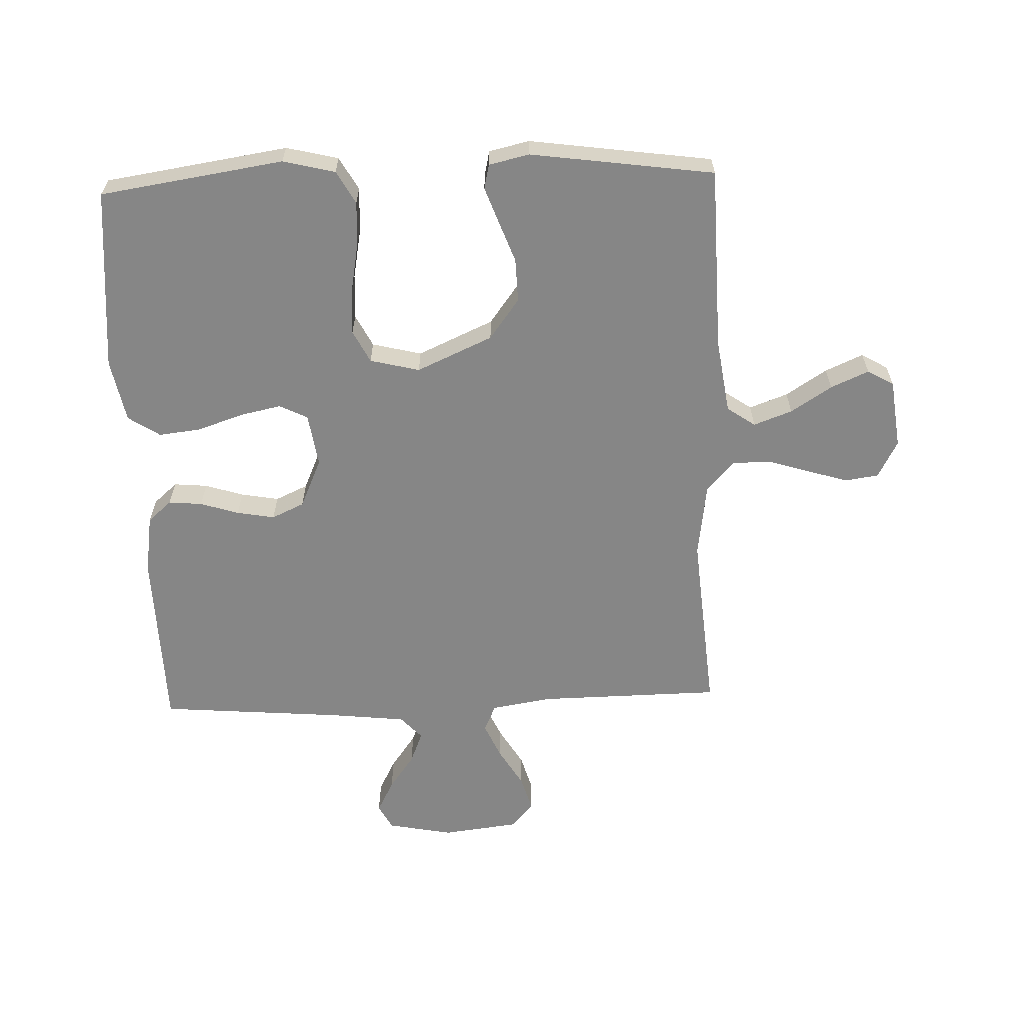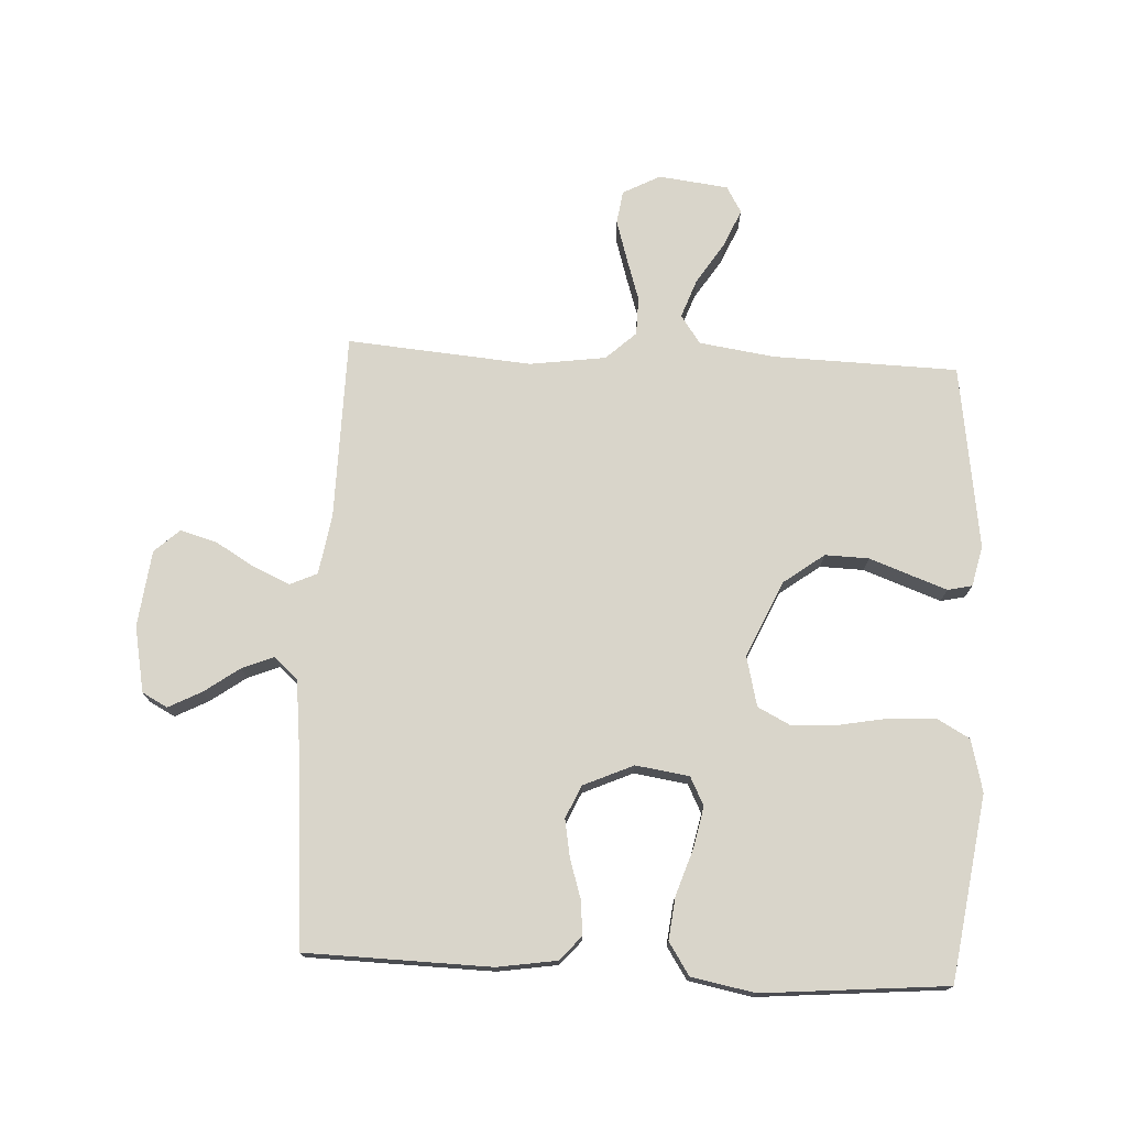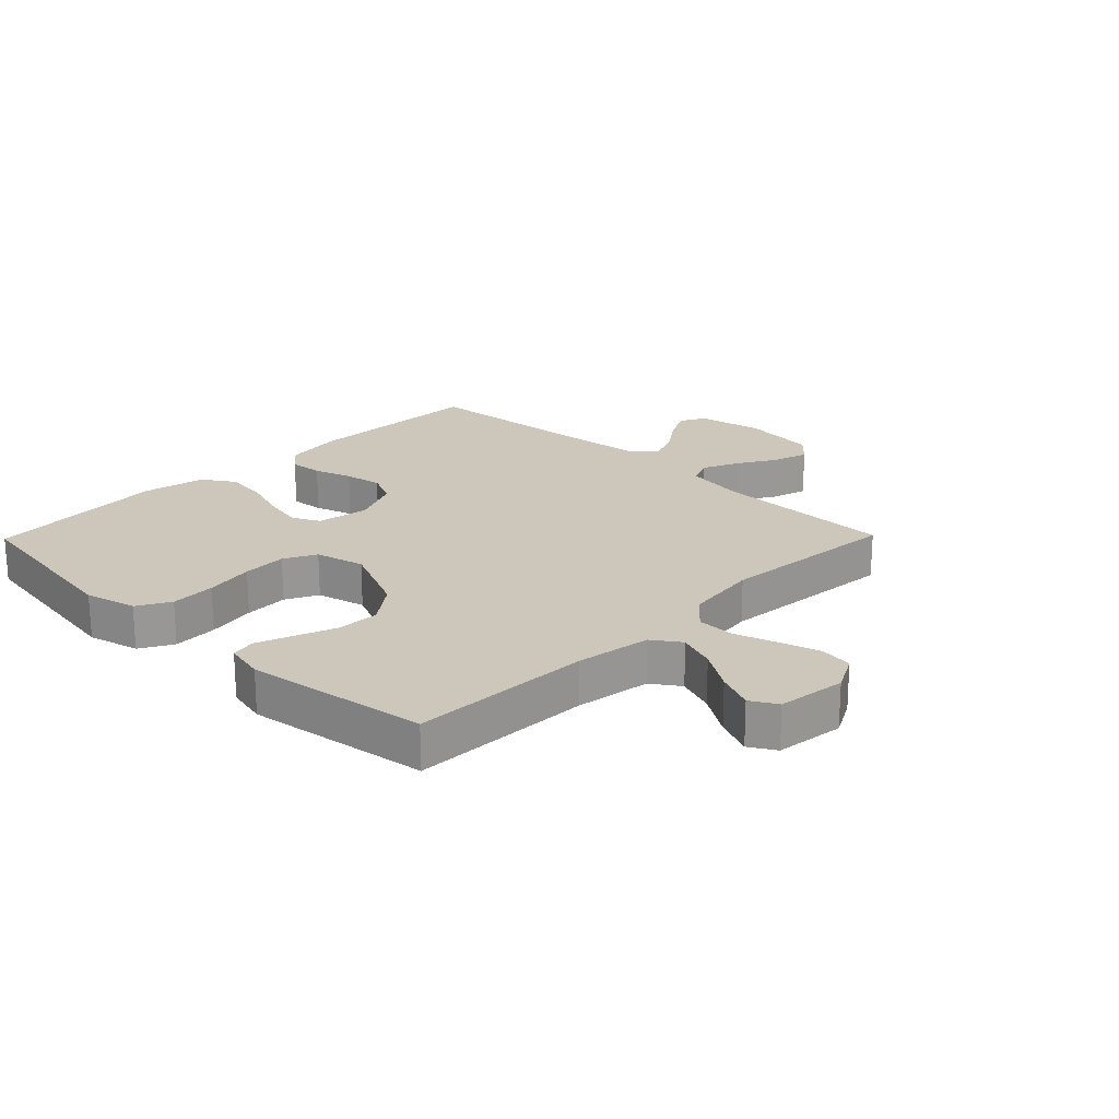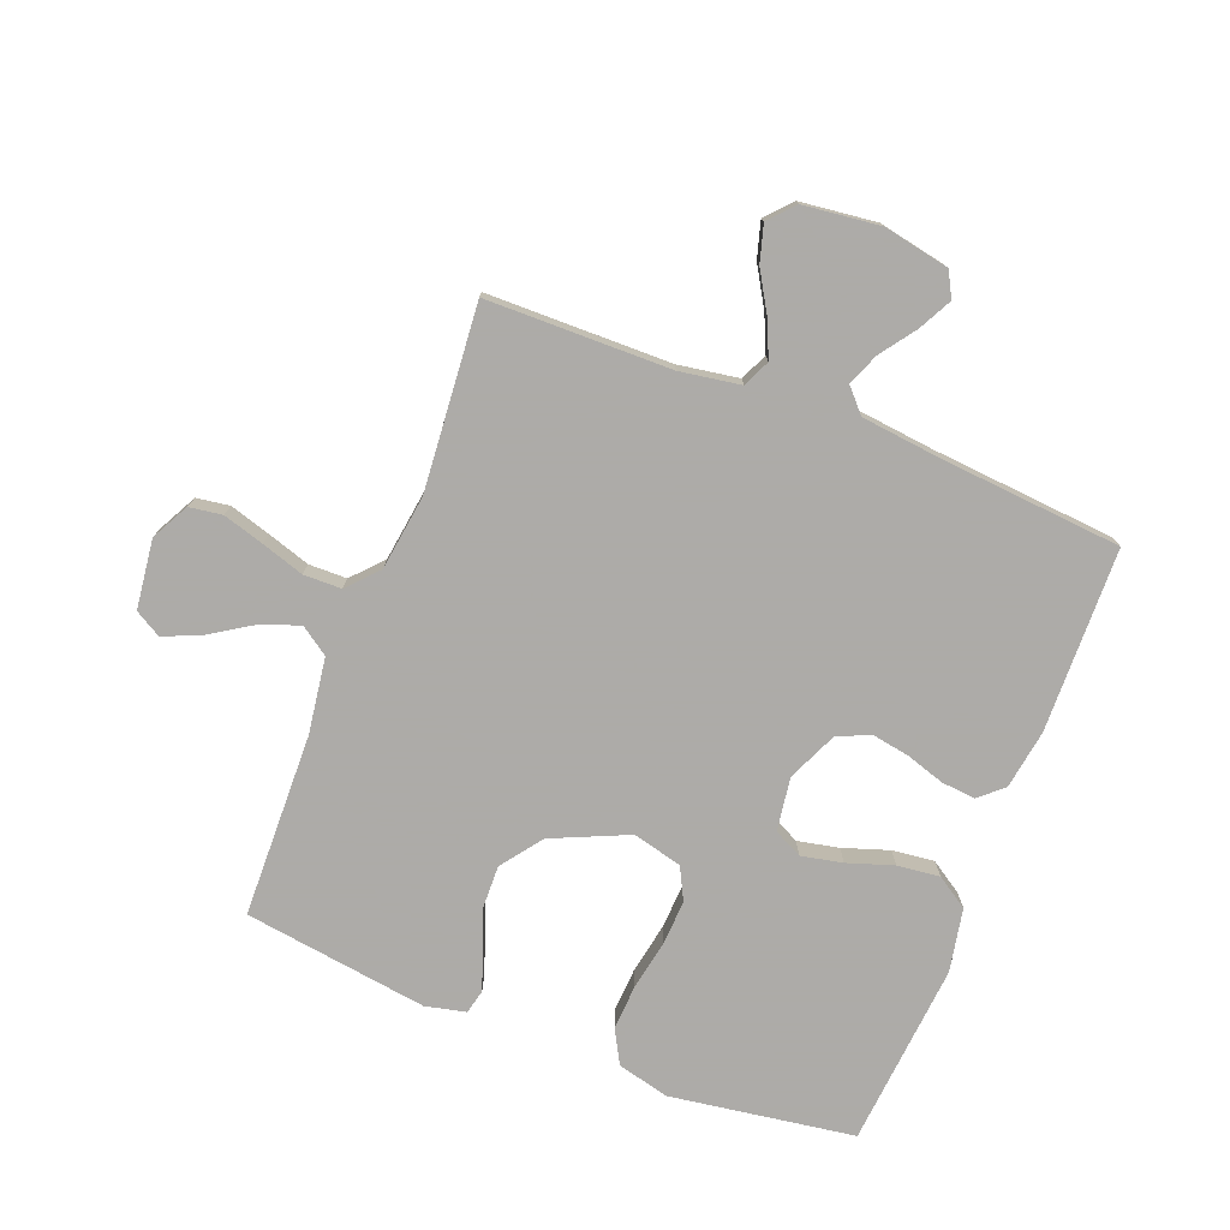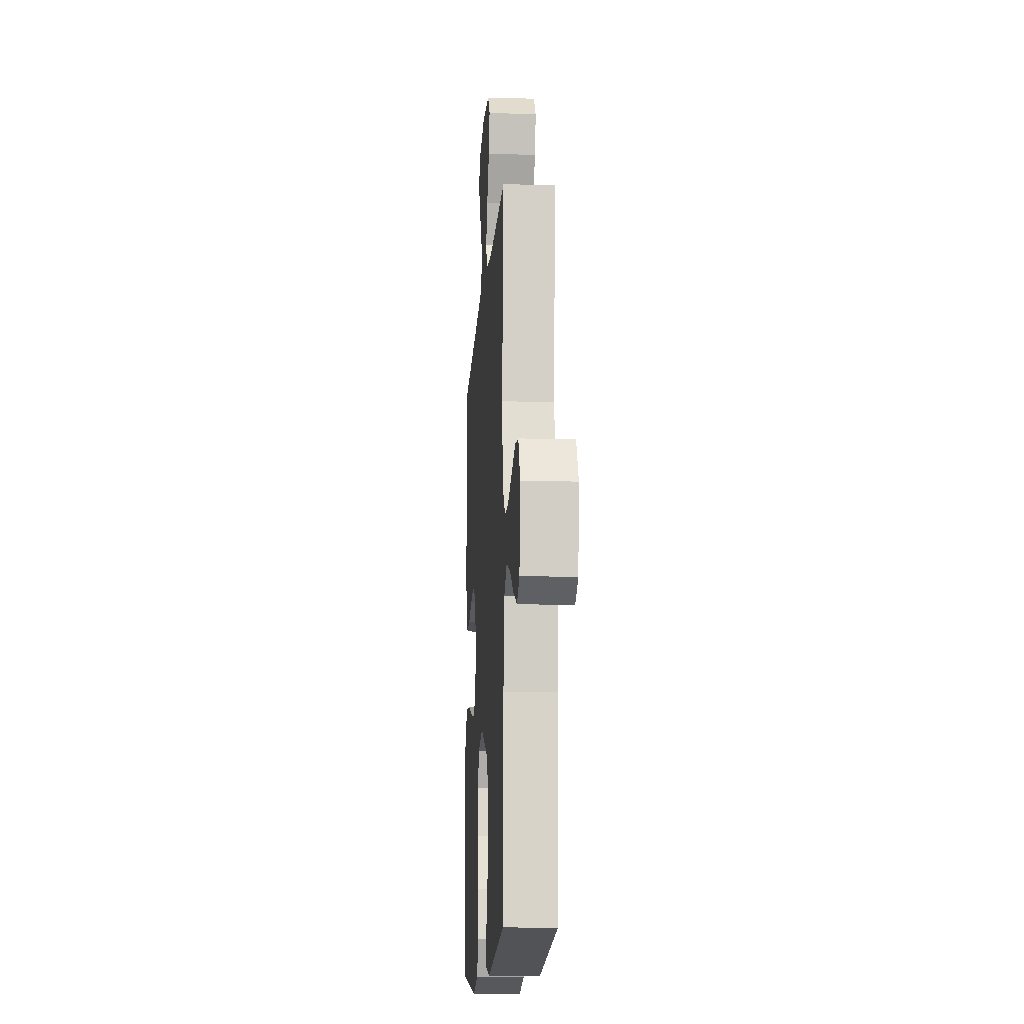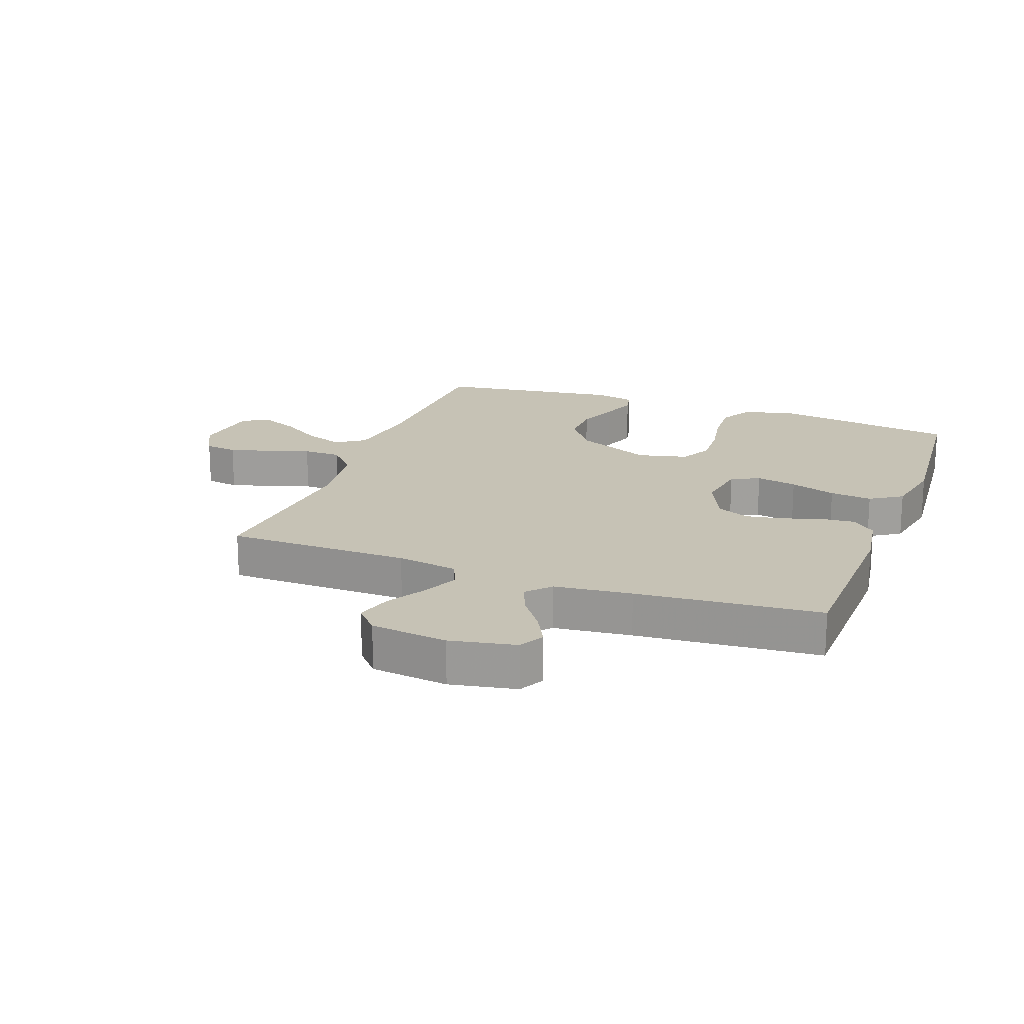
<metadata>
{"format":"obj","ext":"obj","renderer":"f3d","projection":"perspective","resolution":1024,"background":"white","views":[{"elev":-62.1,"azim":-177.9,"up":"+Y"},{"elev":74.4,"azim":92.9,"up":"+Y"},{"elev":21.3,"azim":-135.7,"up":"+Y"},{"elev":-76.5,"azim":-21.3,"up":"+Y"},{"elev":-13.9,"azim":-93.8,"up":"+Z"},{"elev":18.9,"azim":20.4,"up":"+Y"}]}
</metadata>
<code>
v 0.5 0.07 0.5
v 0.507 0.07 0.2
v 0.492 0.07 0.103
v 0.453 0.07 0.069
v 0.398 0.07 0.074
v 0.335 0.07 0.094
v 0.273 0.07 0.105
v 0.22 0.07 0.081
v 0.184 0.07 0
v 0.197 0.07 -0.087
v 0.243 0.07 -0.11
v 0.31 0.07 -0.096
v 0.385 0.07 -0.071
v 0.454 0.07 -0.063
v 0.506 0.07 -0.097
v 0.526 0.07 -0.2
v 0.5 0.07 -0.5
v 0.2 0.07 -0.545
v 0.115 0.07 -0.524
v 0.085 0.07 -0.47
v 0.089 0.07 -0.396
v 0.104 0.07 -0.315
v 0.108 0.07 -0.242
v 0.081 0.07 -0.189
v 0 0.07 -0.169
v -0.124 0.07 -0.224
v -0.173 0.07 -0.29
v -0.171 0.07 -0.361
v -0.146 0.07 -0.429
v -0.125 0.07 -0.487
v -0.134 0.07 -0.527
v -0.2 0.07 -0.542
v -0.5 0.07 -0.5
v -0.508 0.07 -0.2
v -0.526 0.07 -0.077
v -0.572 0.07 -0.045
v -0.635 0.07 -0.068
v -0.702 0.07 -0.111
v -0.764 0.07 -0.138
v -0.807 0.07 -0.113
v -0.821 0.07 0
v -0.789 0.07 0.061
v -0.735 0.07 0.069
v -0.668 0.07 0.049
v -0.599 0.07 0.027
v -0.537 0.07 0.028
v -0.492 0.07 0.077
v -0.475 0.07 0.2
v -0.5 0.07 0.5
v -0.2 0.07 0.504
v -0.101 0.07 0.52
v -0.081 0.07 0.564
v -0.107 0.07 0.623
v -0.145 0.07 0.687
v -0.162 0.07 0.746
v -0.125 0.07 0.787
v 0 0.07 0.802
v 0.107 0.07 0.781
v 0.129 0.07 0.74
v 0.101 0.07 0.686
v 0.06 0.07 0.629
v 0.039 0.07 0.577
v 0.074 0.07 0.539
v 0.2 0.07 0.525
v 0.5 0 0.5
v 0.507 0 0.2
v 0.492 0 0.103
v 0.453 0 0.069
v 0.398 0 0.074
v 0.335 0 0.094
v 0.273 0 0.105
v 0.22 0 0.081
v 0.184 0 0
v 0.197 0 -0.087
v 0.243 0 -0.11
v 0.31 0 -0.096
v 0.385 0 -0.071
v 0.454 0 -0.063
v 0.506 0 -0.097
v 0.526 0 -0.2
v 0.5 0 -0.5
v 0.2 0 -0.545
v 0.115 0 -0.524
v 0.085 0 -0.47
v 0.089 0 -0.396
v 0.104 0 -0.315
v 0.108 0 -0.242
v 0.081 0 -0.189
v 0 0 -0.169
v -0.124 0 -0.224
v -0.173 0 -0.29
v -0.171 0 -0.361
v -0.146 0 -0.429
v -0.125 0 -0.487
v -0.134 0 -0.527
v -0.2 0 -0.542
v -0.5 0 -0.5
v -0.508 0 -0.2
v -0.526 0 -0.077
v -0.572 0 -0.045
v -0.635 0 -0.068
v -0.702 0 -0.111
v -0.764 0 -0.138
v -0.807 0 -0.113
v -0.821 0 0
v -0.789 0 0.061
v -0.735 0 0.069
v -0.668 0 0.049
v -0.599 0 0.027
v -0.537 0 0.028
v -0.492 0 0.077
v -0.475 0 0.2
v -0.5 0 0.5
v -0.2 0 0.504
v -0.101 0 0.52
v -0.081 0 0.564
v -0.107 0 0.623
v -0.145 0 0.687
v -0.162 0 0.746
v -0.125 0 0.787
v 0 0 0.802
v 0.107 0 0.781
v 0.129 0 0.74
v 0.101 0 0.686
v 0.06 0 0.629
v 0.039 0 0.577
v 0.074 0 0.539
v 0.2 0 0.525
f 59 60 61
f 58 59 61
f 57 58 61
f 56 57 61
f 55 56 61
f 54 55 61
f 53 54 61
f 52 53 61 62
f 51 52 62 63
f 48 49 50
f 51 63 64
f 50 51 64
f 48 50 64
f 47 48 64
f 43 44 45
f 42 43 45
f 41 42 45
f 40 41 45
f 39 40 45
f 38 39 45
f 37 38 45
f 36 37 45 46
f 64 1 2
f 47 64 2
f 46 47 2
f 36 46 2
f 35 36 2
f 32 33 34
f 31 32 34
f 30 31 34
f 29 30 34
f 28 29 34
f 20 21 22
f 19 20 22
f 18 19 22
f 17 18 22
f 16 17 22
f 15 16 22
f 14 15 22
f 13 14 22
f 12 13 22
f 11 12 22 23
f 10 11 23 24
f 4 5 6
f 3 4 6
f 2 3 6
f 2 6 7
f 35 2 7
f 27 28 34 35
f 26 27 35
f 25 26 35
f 9 10 24 25
f 8 9 25 35
f 7 8 35
f 125 124 123
f 125 123 122
f 125 122 121
f 125 121 120
f 125 120 119
f 125 119 118
f 125 118 117
f 126 125 117 116
f 127 126 116 115
f 114 113 112
f 128 127 115
f 128 115 114
f 128 114 112
f 128 112 111
f 109 108 107
f 109 107 106
f 109 106 105
f 109 105 104
f 109 104 103
f 109 103 102
f 109 102 101
f 110 109 101 100
f 66 65 128
f 66 128 111
f 66 111 110
f 66 110 100
f 66 100 99
f 98 97 96
f 98 96 95
f 98 95 94
f 98 94 93
f 98 93 92
f 86 85 84
f 86 84 83
f 86 83 82
f 86 82 81
f 86 81 80
f 86 80 79
f 86 79 78
f 86 78 77
f 86 77 76
f 87 86 76 75
f 88 87 75 74
f 70 69 68
f 70 68 67
f 70 67 66
f 71 70 66
f 71 66 99
f 99 98 92 91
f 99 91 90
f 99 90 89
f 89 88 74 73
f 99 89 73 72
f 99 72 71
f 1 65 66 2
f 2 66 67 3
f 3 67 68 4
f 4 68 69 5
f 5 69 70 6
f 6 70 71 7
f 7 71 72 8
f 8 72 73 9
f 9 73 74 10
f 10 74 75 11
f 11 75 76 12
f 12 76 77 13
f 13 77 78 14
f 14 78 79 15
f 15 79 80 16
f 16 80 81 17
f 17 81 82 18
f 18 82 83 19
f 19 83 84 20
f 20 84 85 21
f 21 85 86 22
f 22 86 87 23
f 23 87 88 24
f 24 88 89 25
f 25 89 90 26
f 26 90 91 27
f 27 91 92 28
f 28 92 93 29
f 29 93 94 30
f 30 94 95 31
f 31 95 96 32
f 32 96 97 33
f 33 97 98 34
f 34 98 99 35
f 35 99 100 36
f 36 100 101 37
f 37 101 102 38
f 38 102 103 39
f 39 103 104 40
f 40 104 105 41
f 41 105 106 42
f 42 106 107 43
f 43 107 108 44
f 44 108 109 45
f 45 109 110 46
f 46 110 111 47
f 47 111 112 48
f 48 112 113 49
f 49 113 114 50
f 50 114 115 51
f 51 115 116 52
f 52 116 117 53
f 53 117 118 54
f 54 118 119 55
f 55 119 120 56
f 56 120 121 57
f 57 121 122 58
f 58 122 123 59
f 59 123 124 60
f 60 124 125 61
f 61 125 126 62
f 62 126 127 63
f 63 127 128 64
f 64 128 65 1

</code>
